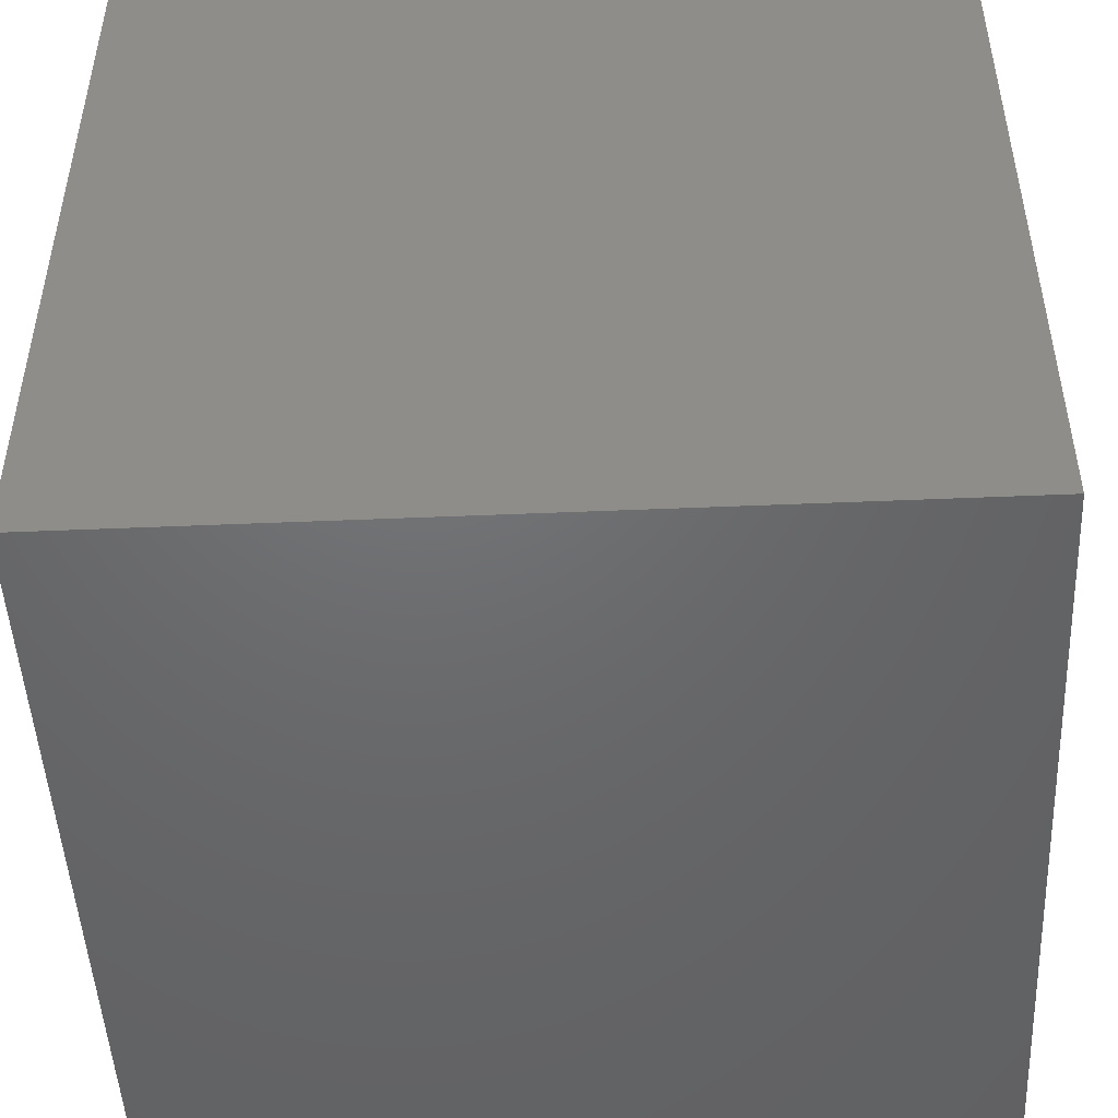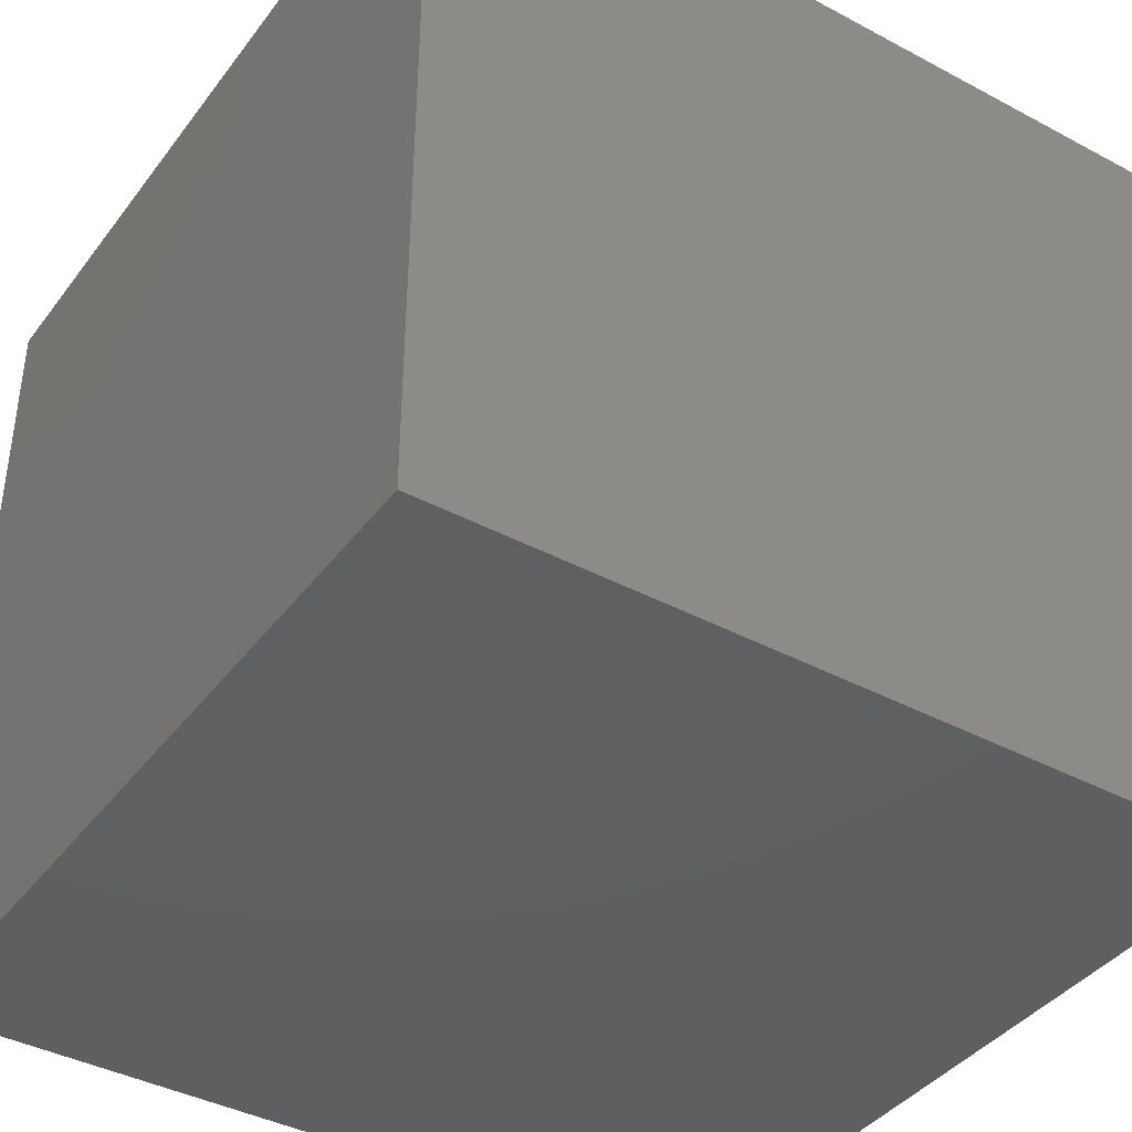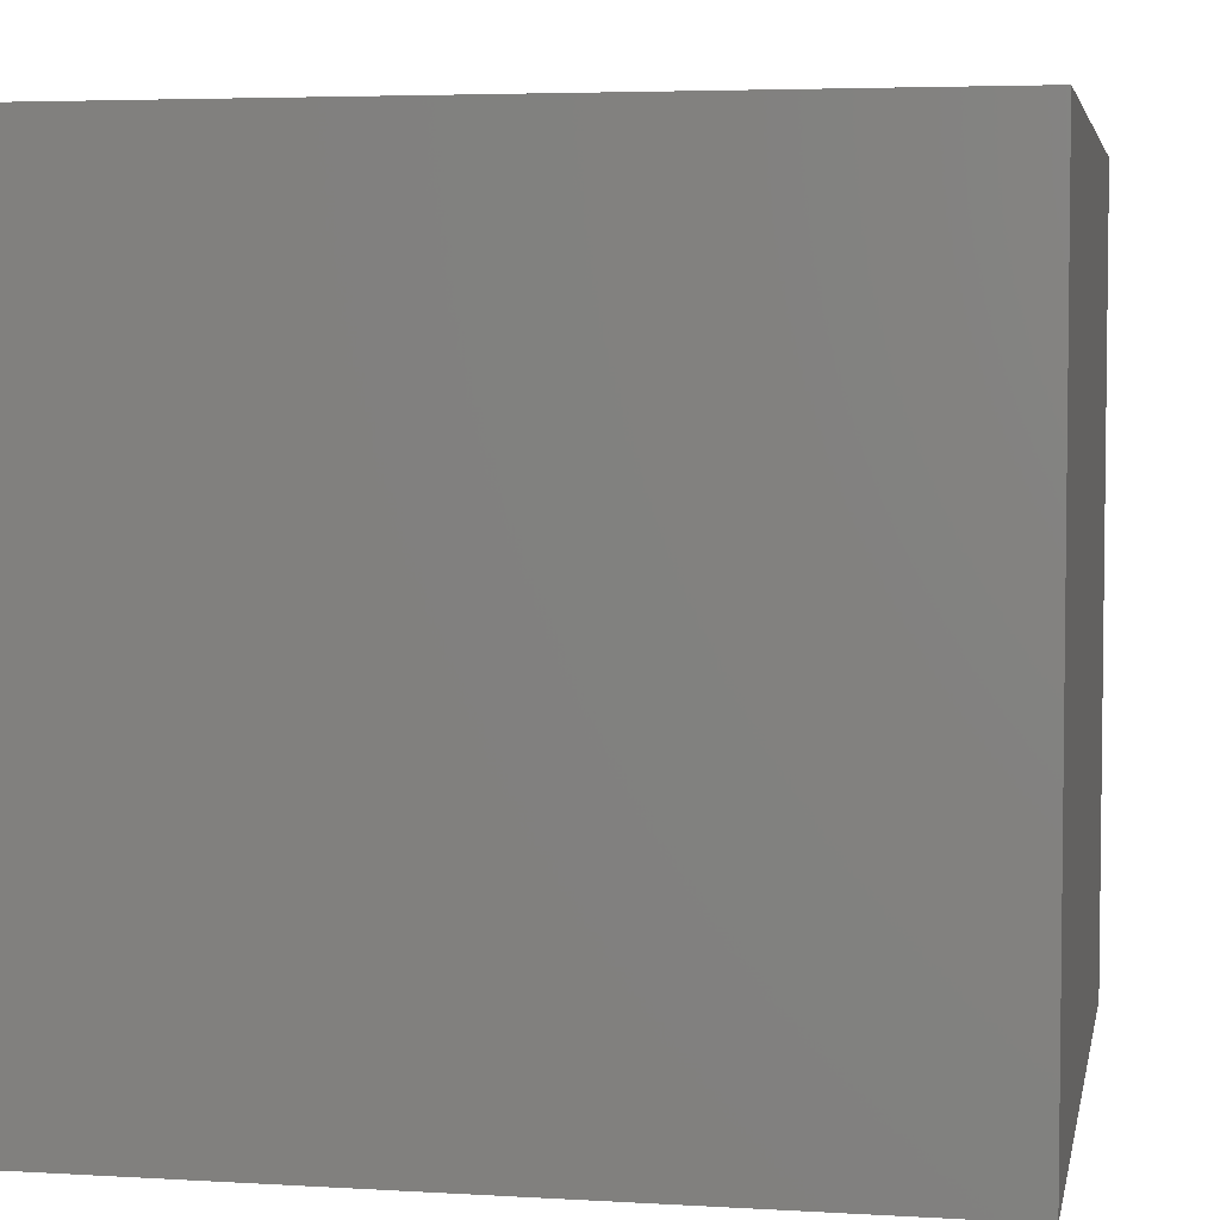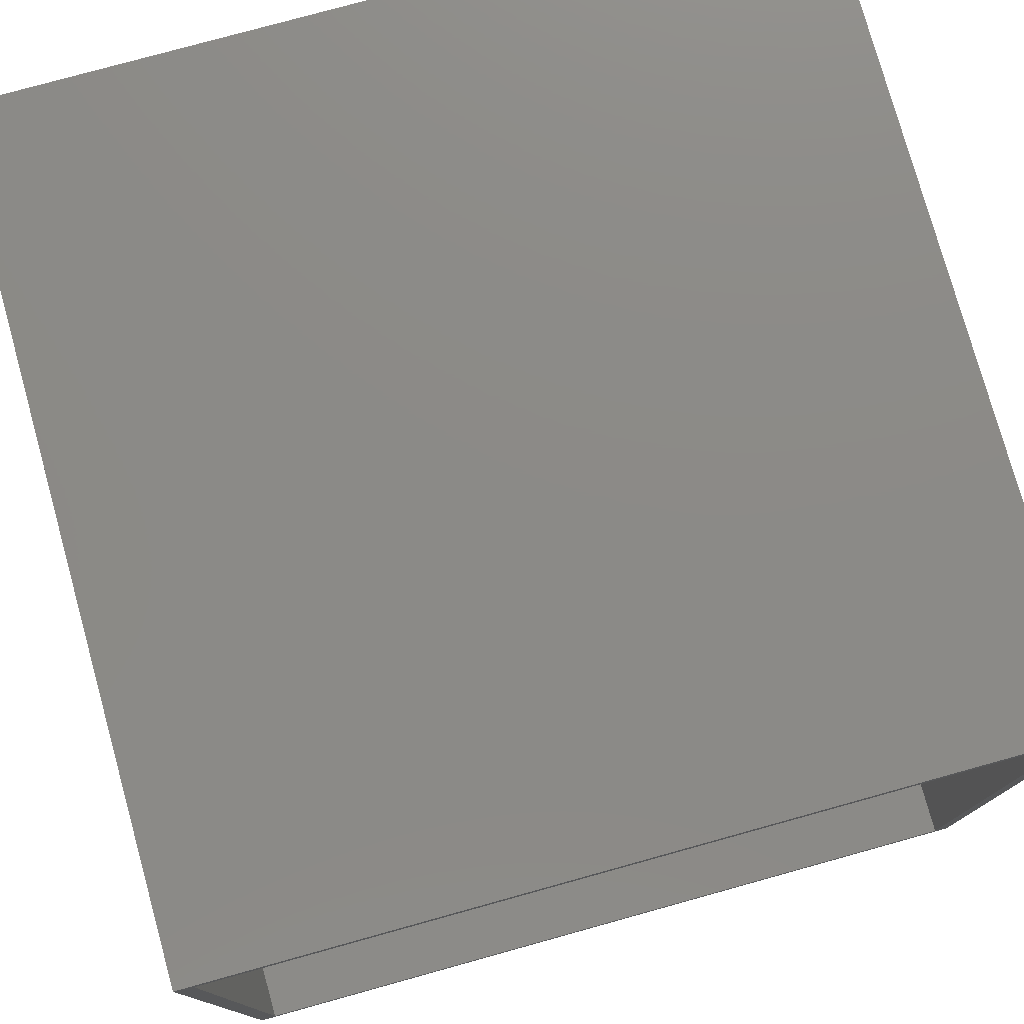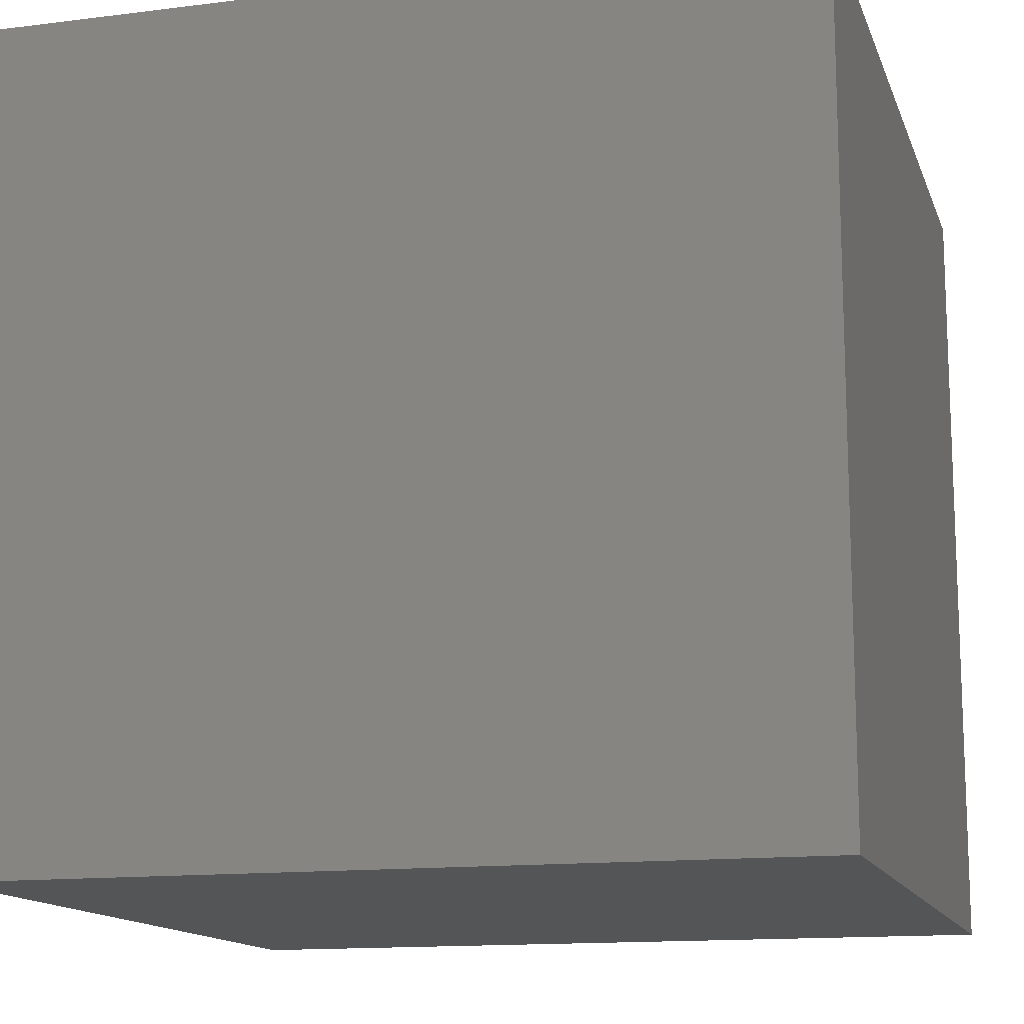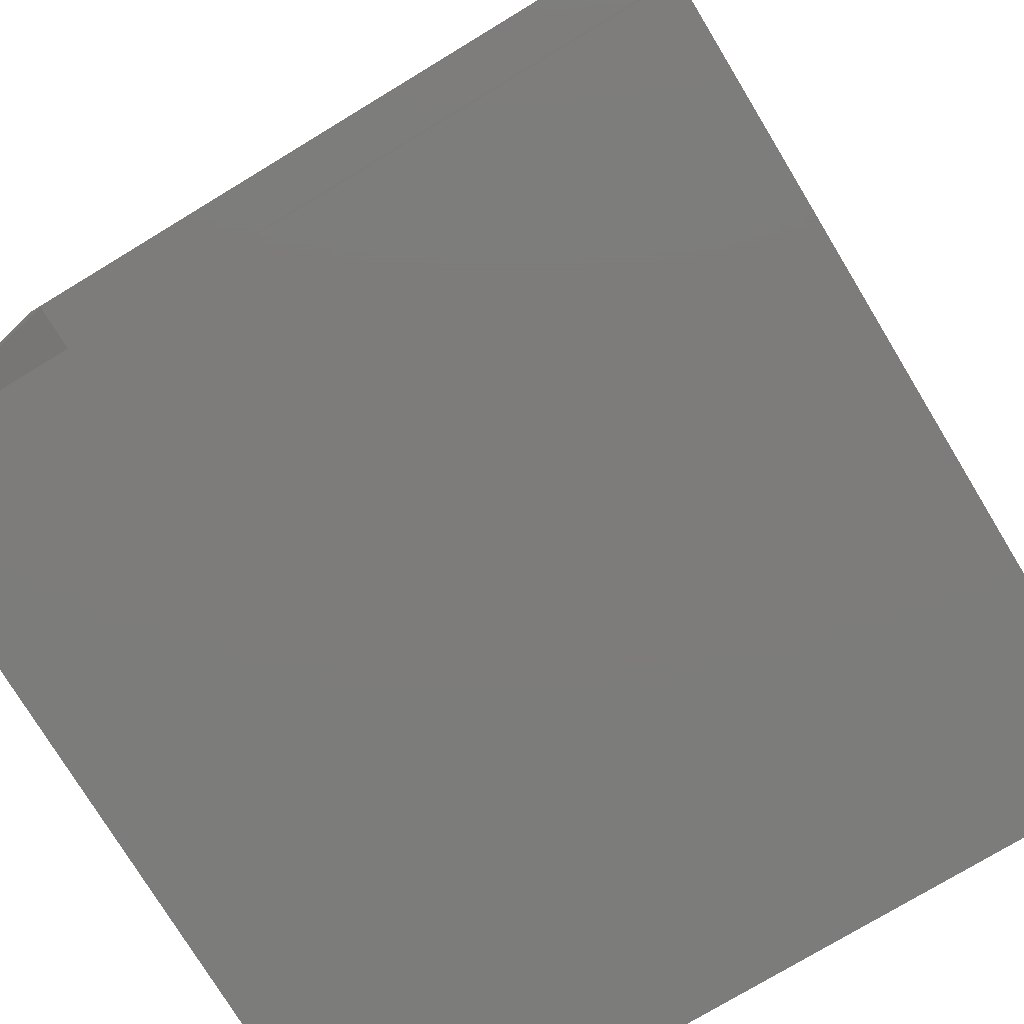
<metadata>
{"format":"stl","ext":"stl","renderer":"f3d","projection":"perspective","resolution":1024,"background":"white","views":[{"elev":-48.4,"azim":92.7,"up":"+Y"},{"elev":-40.2,"azim":146.7,"up":"+Z"},{"elev":4.5,"azim":-169.2,"up":"+Y"},{"elev":77.5,"azim":-15.5,"up":"+Y"},{"elev":-13.7,"azim":-164.2,"up":"+Y"},{"elev":-75.8,"azim":31.2,"up":"+Y"}]}
</metadata>
<code>
# stl→obj: 16 verts, 28 faces
v -25 -25 -25
v -25 -25 25
v -25 25 -25
v -25 25 25
v 25 -25 -25
v 25 -25 25
v 25 25 -25
v 25 25 25
v -24 -24 25
v -24 24 25
v 24 -24 25
v 24 24 25
v -24 24 -23.5
v -24 -24 -23.5
v 24 -24 -23.5
v 24 24 -23.5
f 1 2 3
f 3 2 4
f 2 1 5
f 6 2 5
f 1 3 5
f 5 3 7
f 3 4 7
f 7 4 8
f 9 2 6
f 10 4 9
f 11 9 6
f 4 2 9
f 8 4 10
f 8 12 6
f 8 10 12
f 12 11 6
f 6 5 7
f 8 6 7
f 13 10 9
f 14 13 9
f 11 15 9
f 9 15 14
f 12 16 11
f 11 16 15
f 16 12 10
f 13 16 10
f 15 16 13
f 14 15 13

</code>
